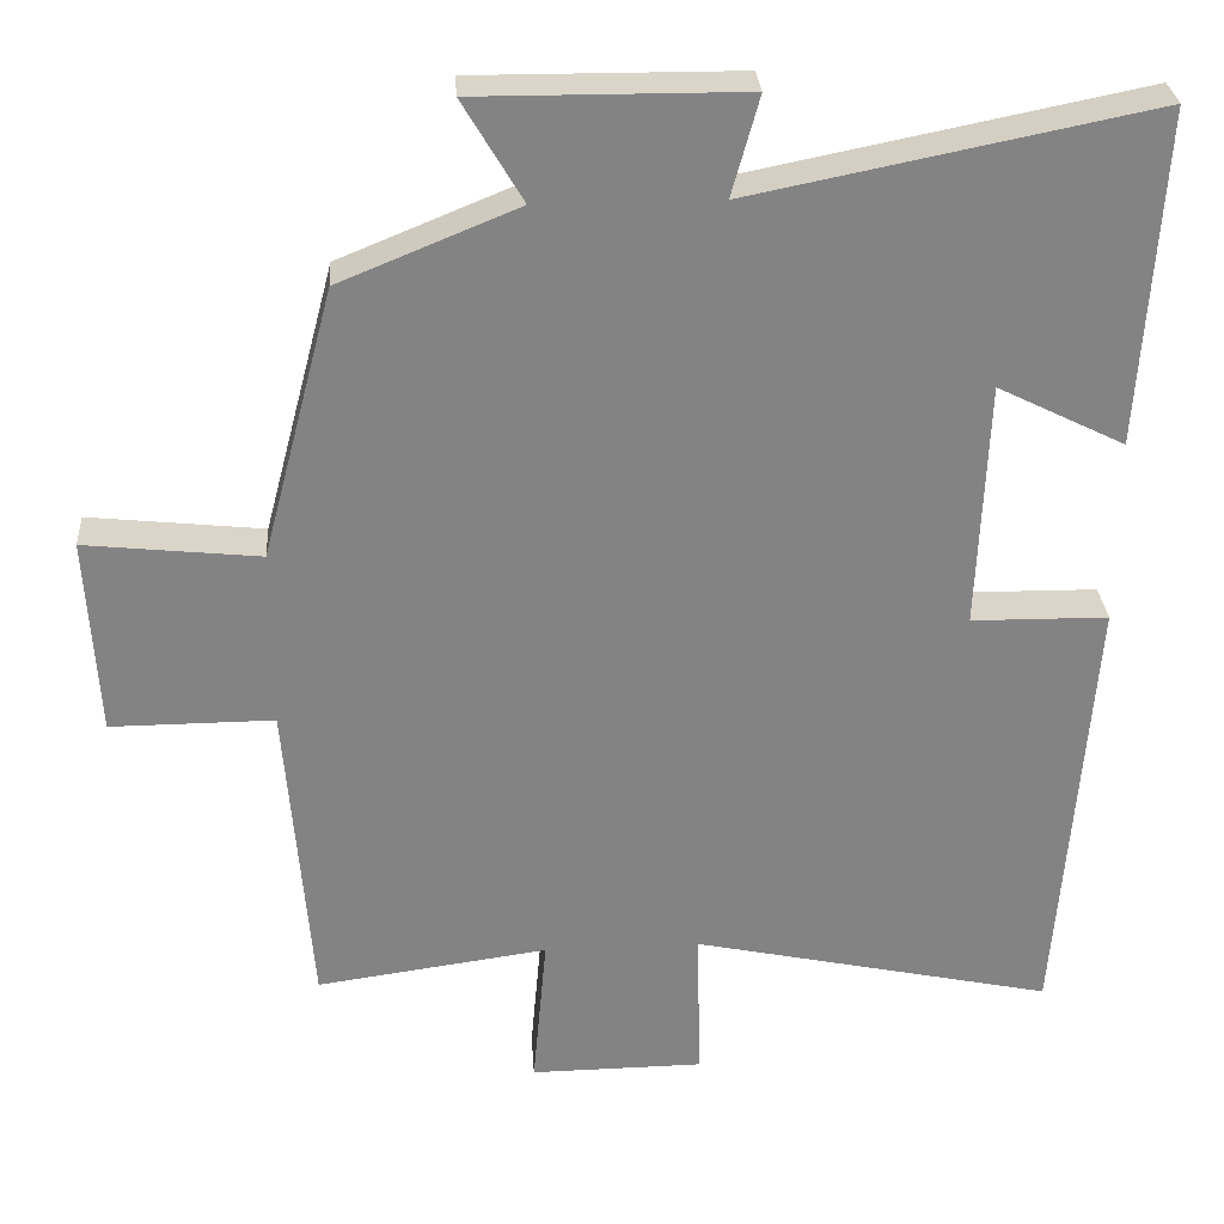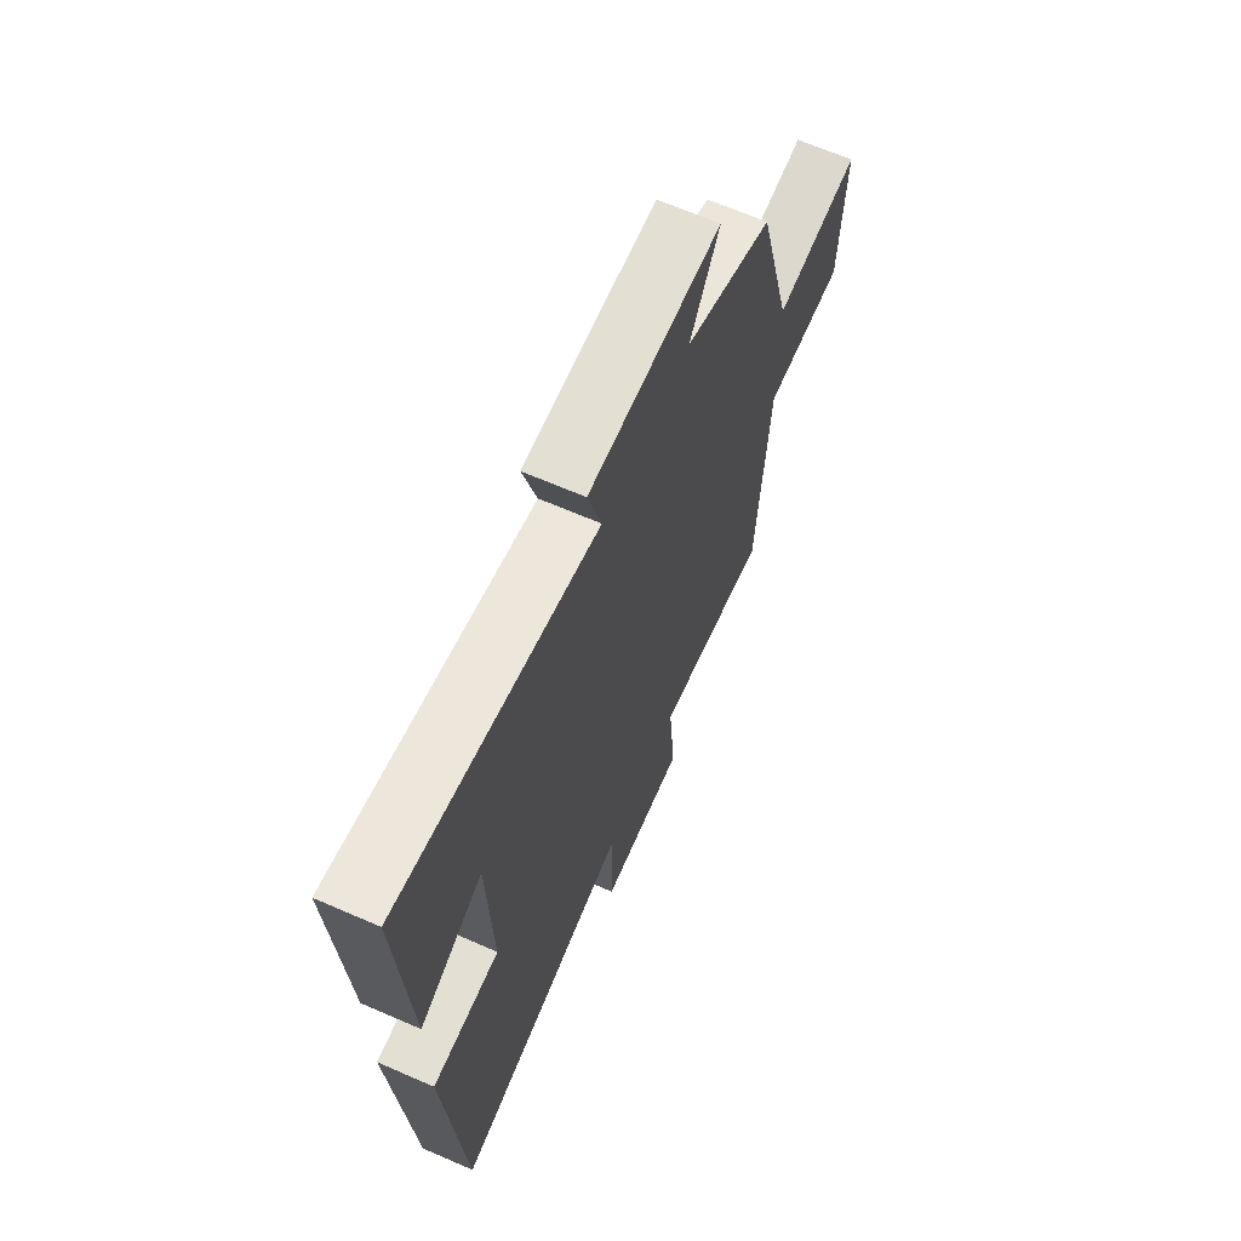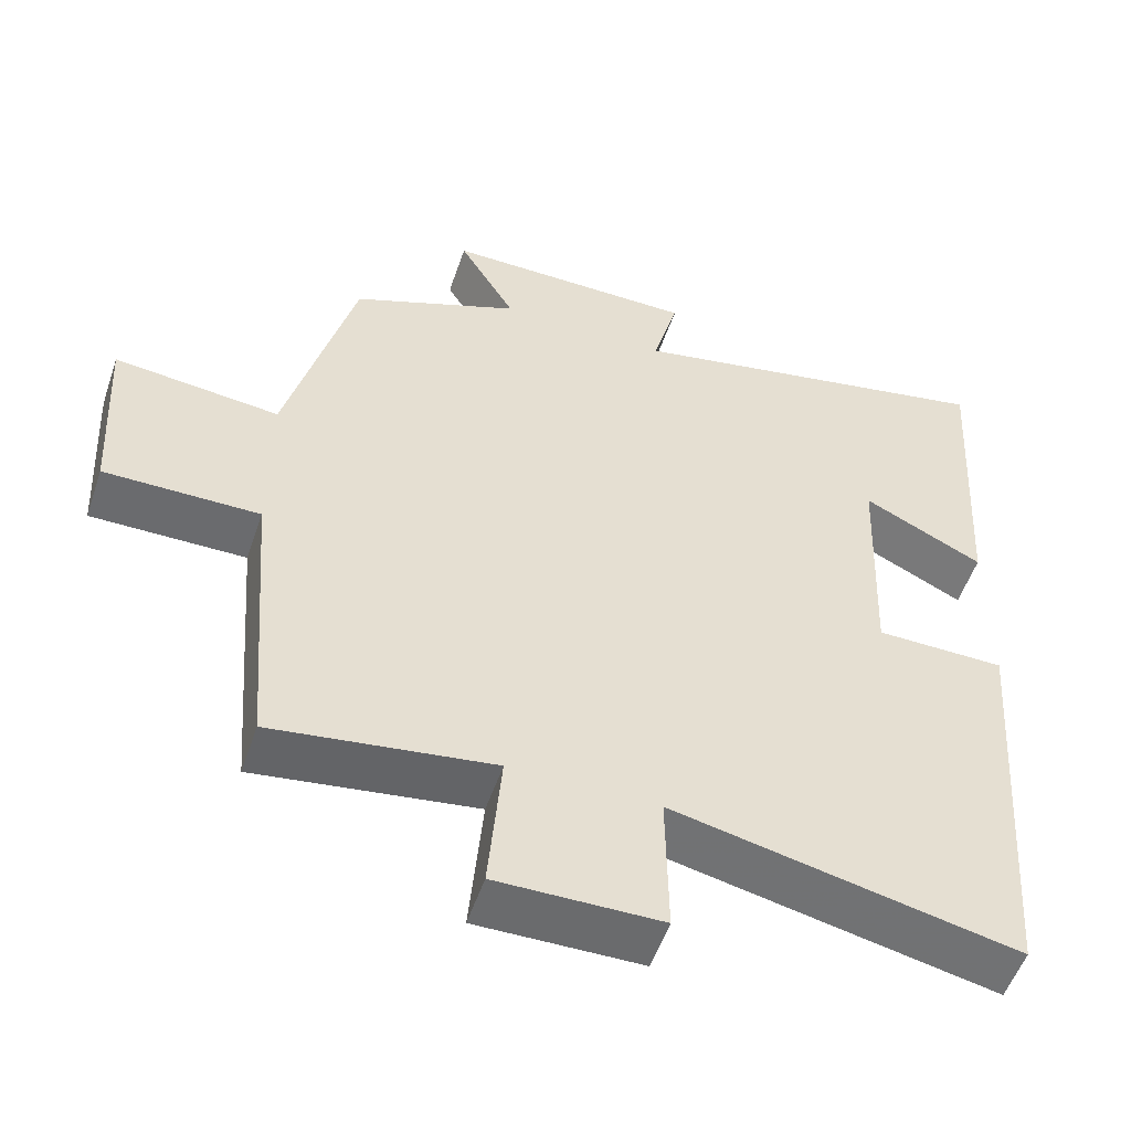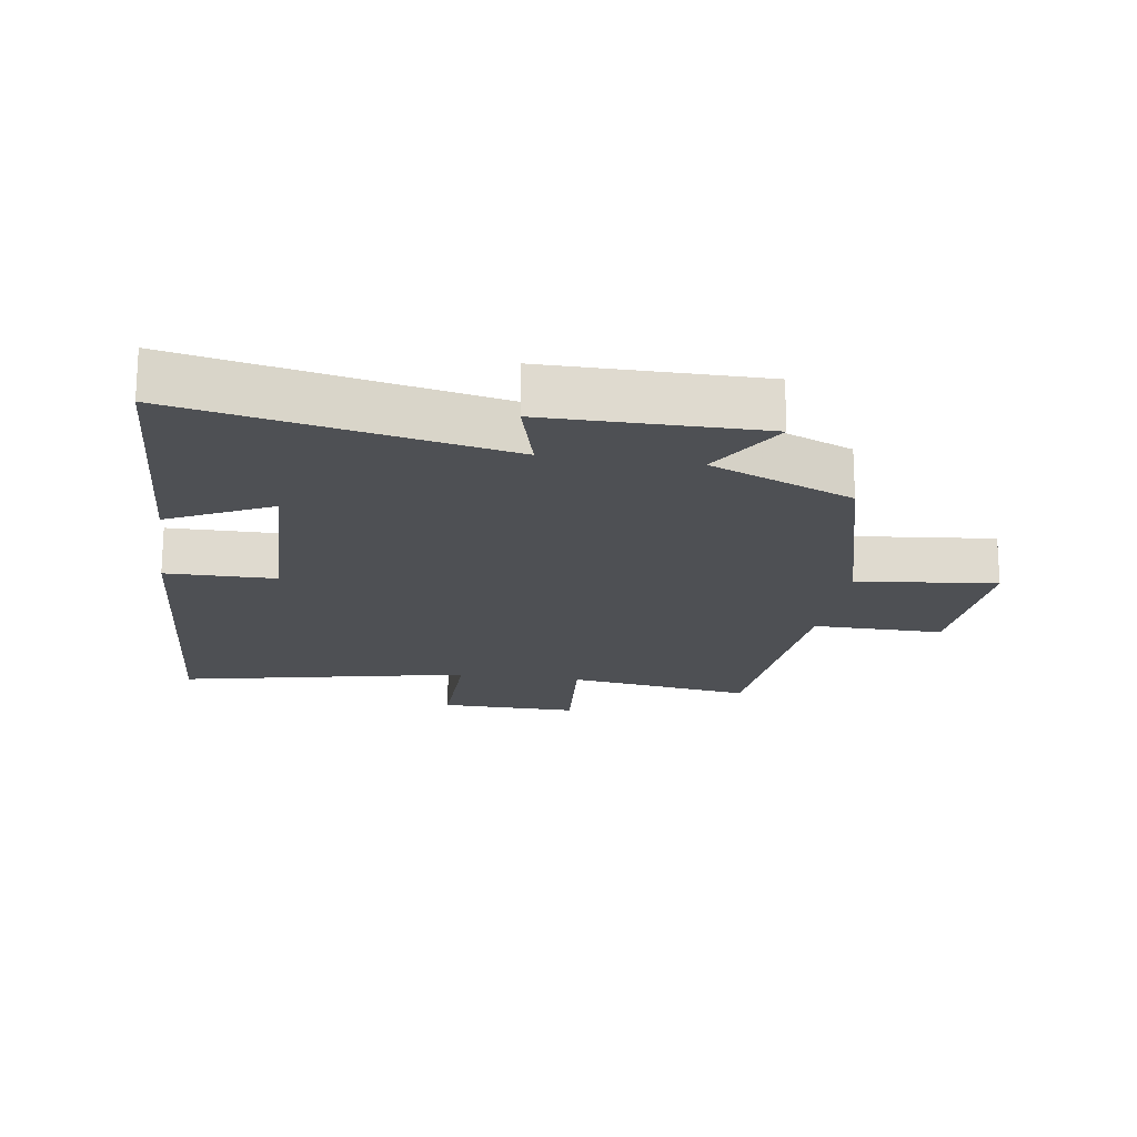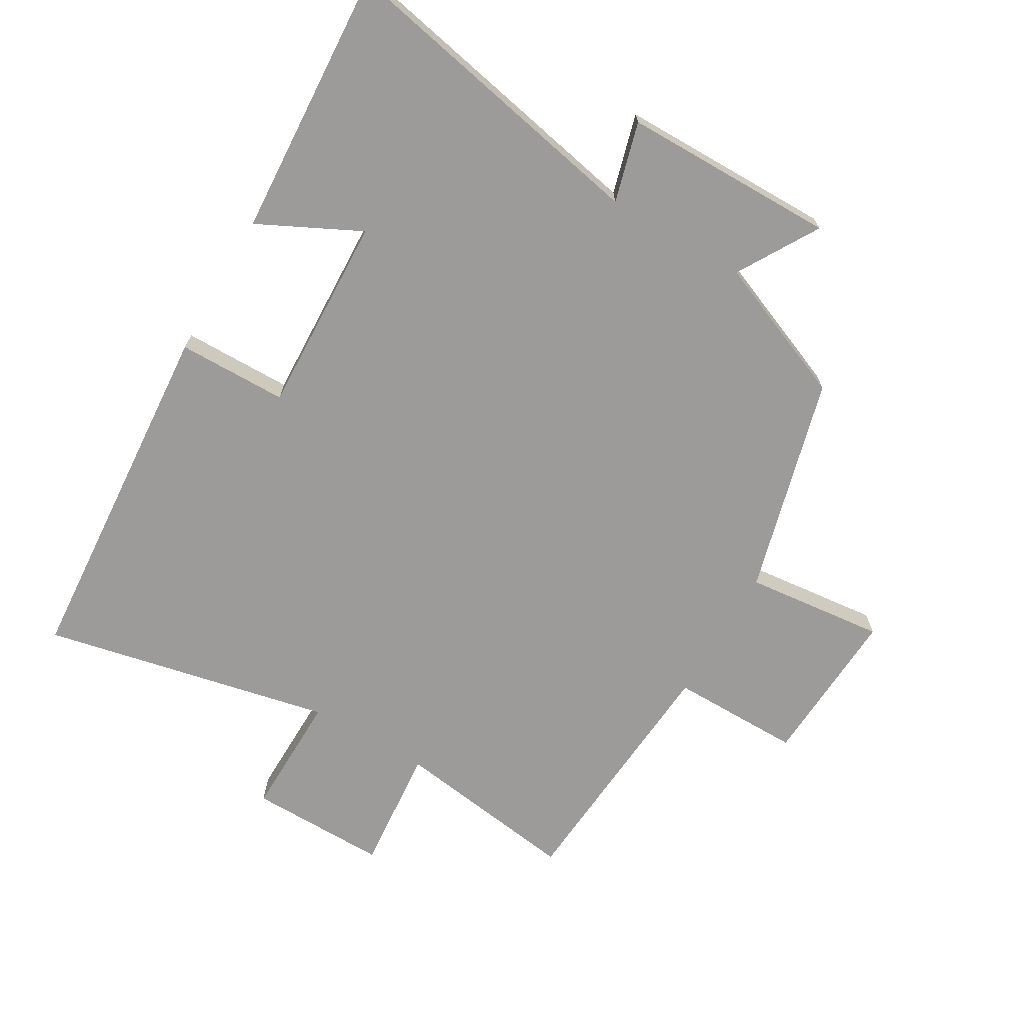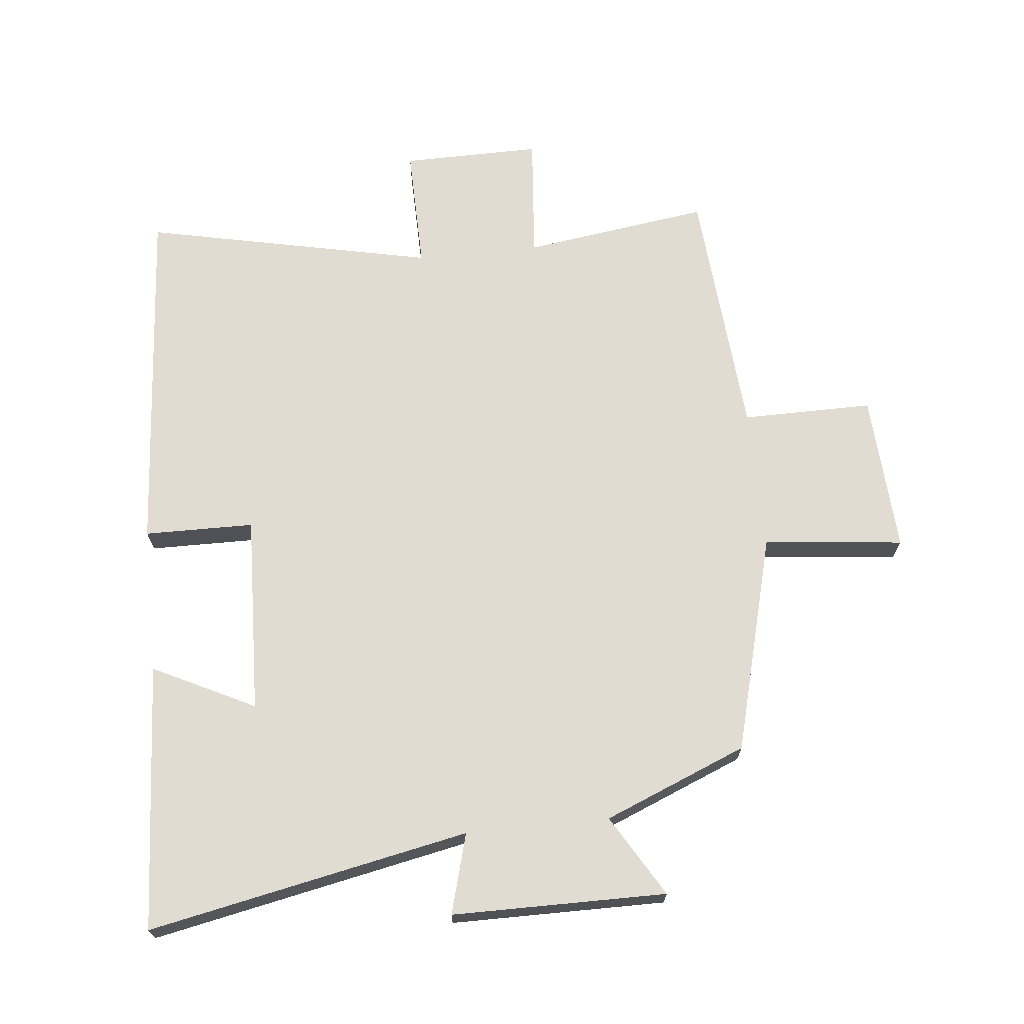
<metadata>
{"format":"obj","ext":"obj","renderer":"f3d","projection":"perspective","resolution":1024,"background":"white","views":[{"elev":29.2,"azim":176.2,"up":"+Z"},{"elev":66.2,"azim":-66.4,"up":"+Z"},{"elev":-53.4,"azim":161.3,"up":"+Z"},{"elev":-18.8,"azim":-8.8,"up":"+Y"},{"elev":-69.8,"azim":-30.3,"up":"+Y"},{"elev":69.0,"azim":-5.9,"up":"+Y"}]}
</metadata>
<code>
v 0.411 0.07 0.41
v 0.5 0.07 0.074
v 0.716 0.07 0.097
v 0.702 0.07 -0.149
v 0.5 0.07 -0.148
v 0.469 0.07 -0.54
v 0.182 0.07 -0.5
v 0.199 0.07 -0.693
v -0.015 0.07 -0.691
v -0.012 0.07 -0.5
v -0.459 0.07 -0.596
v -0.5 0.07 -0.044
v -0.331 0.07 -0.042
v -0.343 0.07 0.264
v -0.5 0.07 0.186
v -0.525 0.07 0.599
v -0.031 0.07 0.5
v -0.065 0.07 0.623
v 0.265 0.07 0.625
v 0.191 0.07 0.5
v 0.411 0 0.41
v 0.5 0 0.074
v 0.716 0 0.097
v 0.702 0 -0.149
v 0.5 0 -0.148
v 0.469 0 -0.54
v 0.182 0 -0.5
v 0.199 0 -0.693
v -0.015 0 -0.691
v -0.012 0 -0.5
v -0.459 0 -0.596
v -0.5 0 -0.044
v -0.331 0 -0.042
v -0.343 0 0.264
v -0.5 0 0.186
v -0.525 0 0.599
v -0.031 0 0.5
v -0.065 0 0.623
v 0.265 0 0.625
v 0.191 0 0.5
f 17 18 19 20
f 17 20 1 2
f 14 15 16 17
f 13 14 17 2
f 10 11 12 13
f 10 13 2 3
f 7 8 9 10
f 7 10 3
f 5 6 7
f 5 7 3
f 3 4 5
f 40 39 38 37
f 22 21 40 37
f 37 36 35 34
f 22 37 34 33
f 33 32 31 30
f 23 22 33 30
f 30 29 28 27
f 23 30 27
f 27 26 25
f 23 27 25
f 25 24 23
f 1 21 22 2
f 2 22 23 3
f 3 23 24 4
f 4 24 25 5
f 5 25 26 6
f 6 26 27 7
f 7 27 28 8
f 8 28 29 9
f 9 29 30 10
f 10 30 31 11
f 11 31 32 12
f 12 32 33 13
f 13 33 34 14
f 14 34 35 15
f 15 35 36 16
f 16 36 37 17
f 17 37 38 18
f 18 38 39 19
f 19 39 40 20
f 20 40 21 1

</code>
